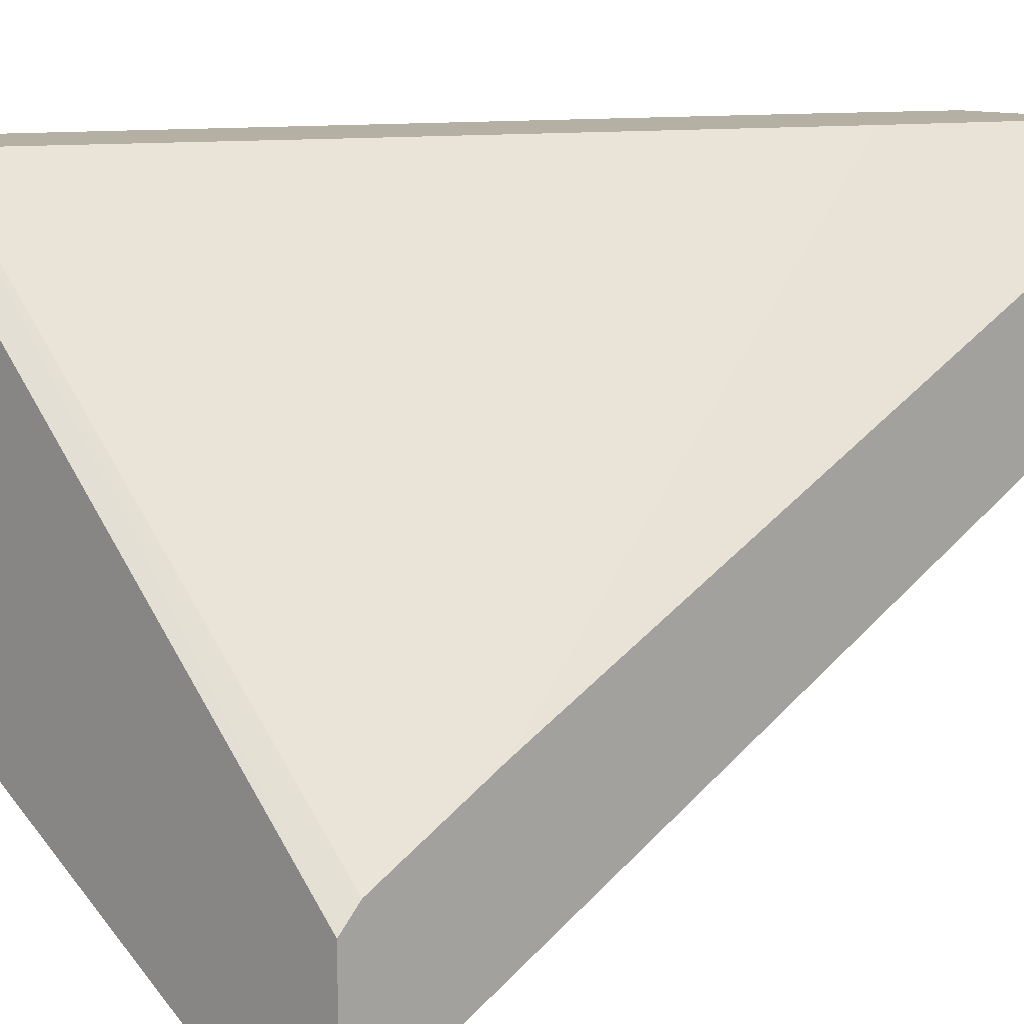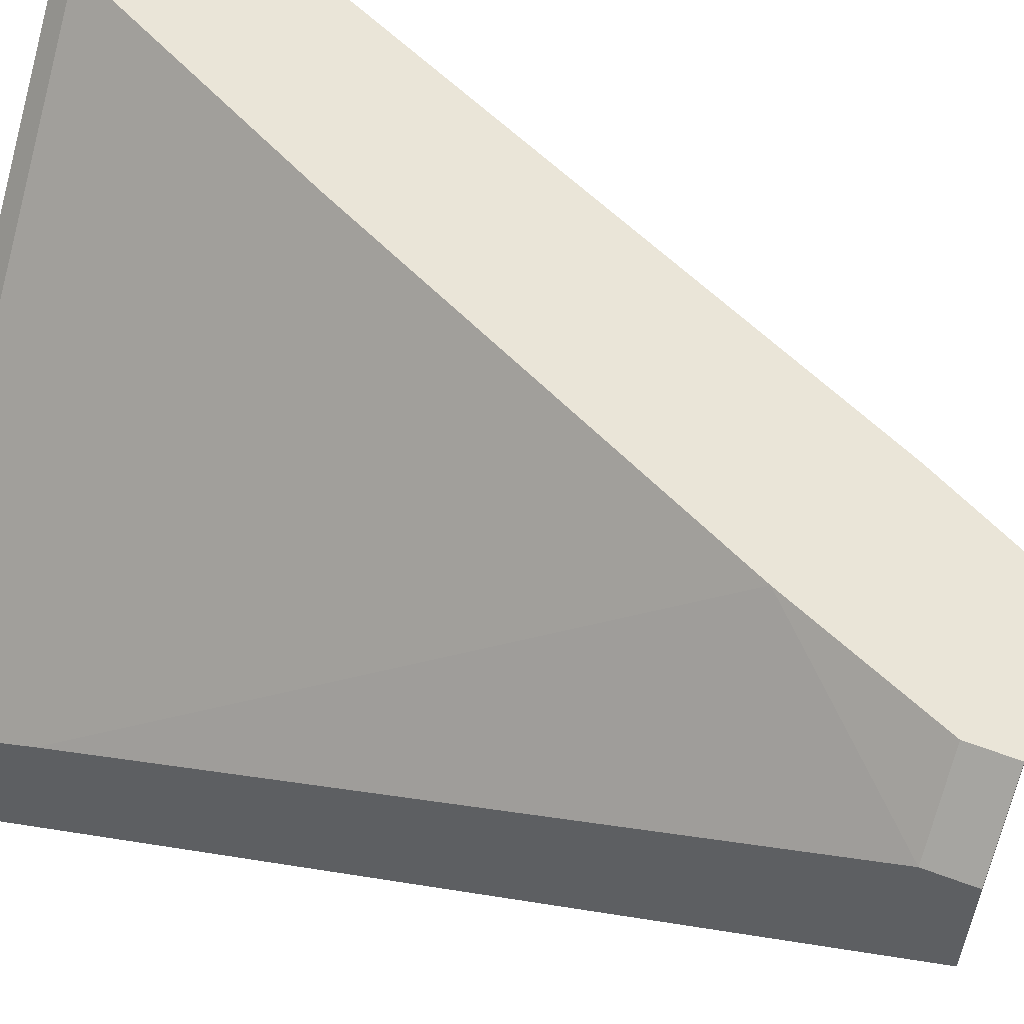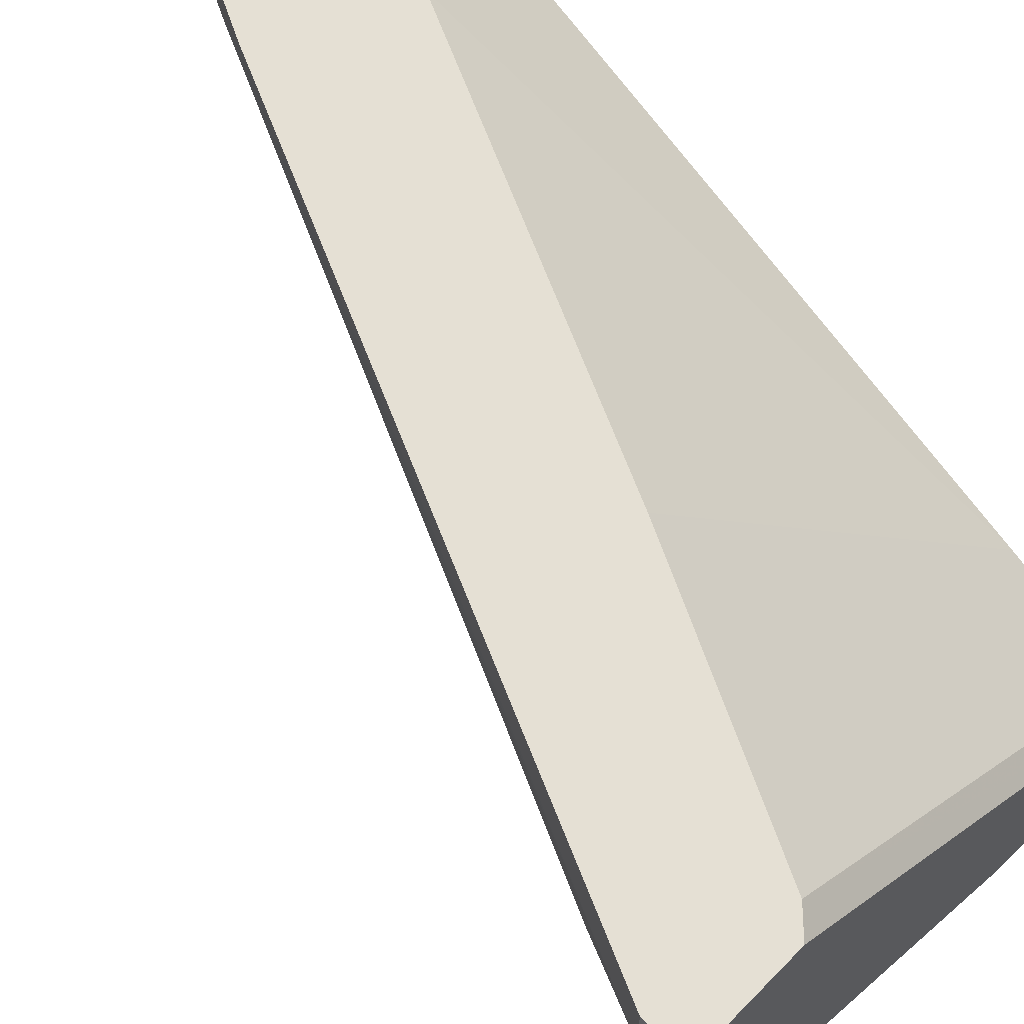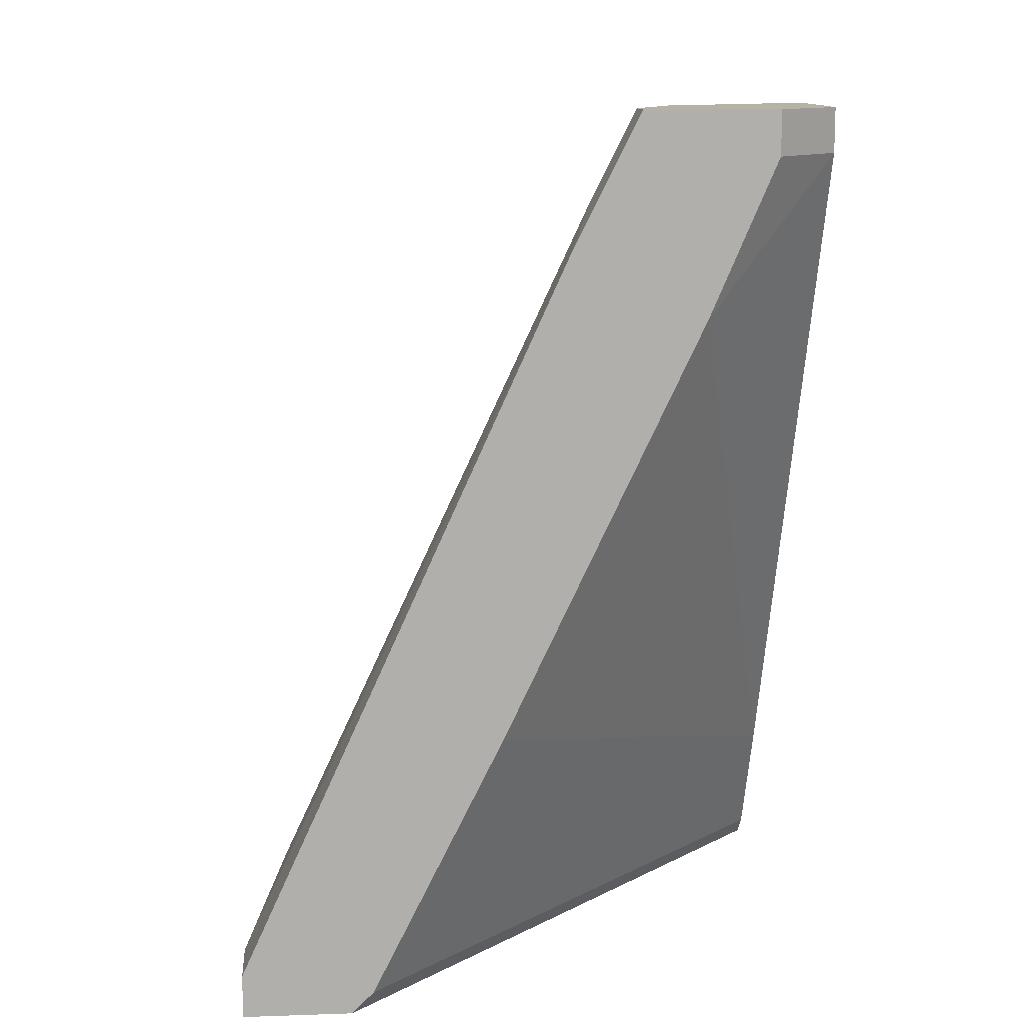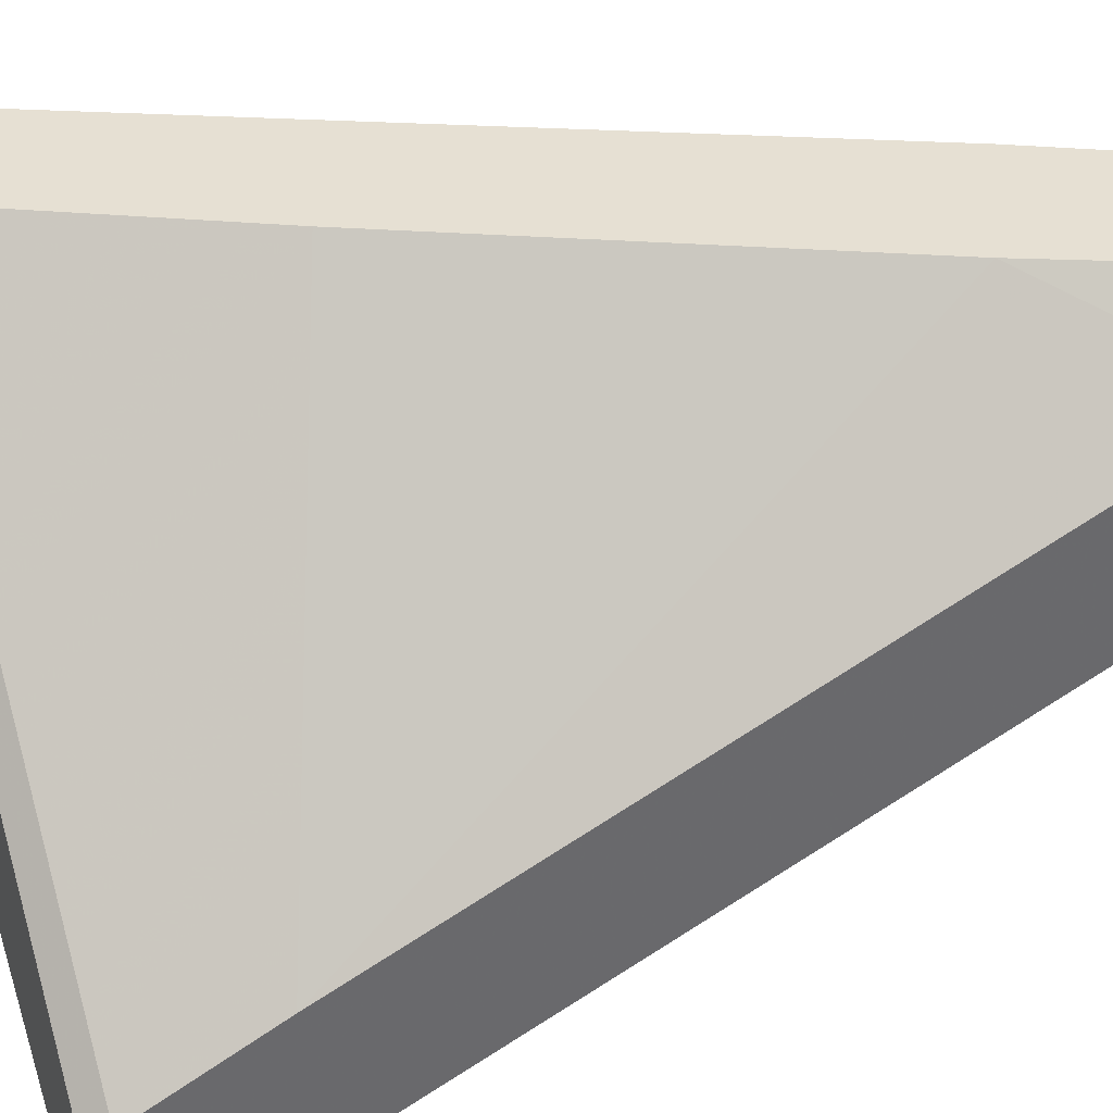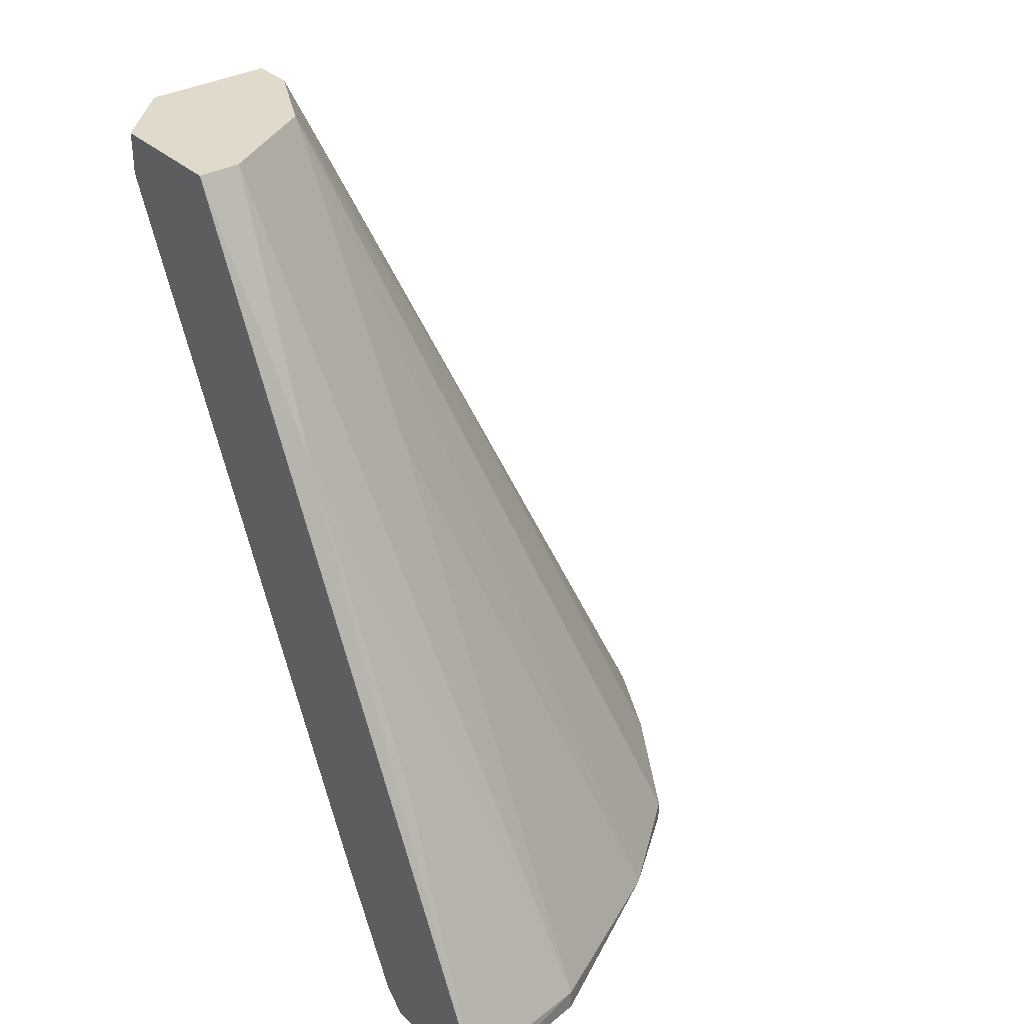
<metadata>
{"format":"obj","ext":"obj","renderer":"f3d","projection":"perspective","resolution":1024,"background":"white","views":[{"elev":11.4,"azim":-134.5,"up":"+Y"},{"elev":58.7,"azim":-68.7,"up":"+Y"},{"elev":65.8,"azim":134.4,"up":"+Y"},{"elev":12.3,"azim":175.5,"up":"+Z"},{"elev":38.4,"azim":-110.5,"up":"+Y"},{"elev":33.1,"azim":-38.4,"up":"+Z"}]}
</metadata>
<code>
v 0.008671 -0.002694 0.02614
v 0.002865 -0.007209 0.02872
v 0.00222 -0.01559 0.01131
v 0.00222 -0.01107 0.02097
v 0.00222 -0.01946 0.002271
v 0.007381 -0.002694 0.02872
v 0.007381 -0.001403 0.02872
v 0.005446 -0.001403 0.02291
v 0.003511 -0.001403 0.02872
v 0.003511 -0.001403 0.02743
v 0.01899 -0.005275 0.002271
v 0.01899 -0.003339 0.003563
v 0.01899 -0.001403 0.002271
v 0.01899 -0.001403 0.003563
v 0.0177 -0.00463 0.006144
v 0.009315 -0.001403 0.02484
v 0.01512 -0.001403 0.002919
v 0.01125 -0.01624 0.002919
v 0.01125 -0.006564 0.01775
v 0.01125 -0.001403 0.01066
v 0.01641 -0.01043 0.003563
v 0.01576 -0.001403 0.002271
v 0.001574 -0.01559 0.002271
v 0.001574 -0.01495 0.002919
v 0.001574 -0.003339 0.02872
v 0.001574 -0.003339 0.02743
v 0.001574 -0.01301 0.006789
v 0.001574 -0.01946 0.002271
v 0.001574 -0.01946 0.002919
v 0.001574 -0.007209 0.02872
v 0.01834 -0.007209 0.002919
v 0.01447 -0.01366 0.002271
v 0.01447 -0.01366 0.002919
v 0.00609 -0.01043 0.01968
v 0.00609 -0.01882 0.002271
v 0.00609 -0.01882 0.002919
v 0.00609 -0.005275 0.02872
f 15 12 1
f 5 28 13
f 28 25 24
f 16 13 17
f 25 2 37
f 16 17 10
f 33 37 18
f 25 28 30
f 2 25 30
f 25 37 6
f 5 13 32
f 33 18 32
f 13 28 23
f 28 24 23
f 24 17 23
f 10 17 8
f 37 33 21
f 32 31 21
f 33 32 21
f 37 2 34
f 2 36 34
f 18 37 34
f 36 18 34
f 24 25 26
f 25 10 26
f 10 8 26
f 17 24 20
f 8 17 20
f 16 10 7
f 25 6 7
f 17 13 22
f 13 23 22
f 23 17 22
f 6 37 19
f 37 21 19
f 21 31 19
f 31 12 15
f 13 16 14
f 16 12 14
f 12 13 14
f 24 26 27
f 26 8 27
f 20 24 27
f 8 20 27
f 13 12 11
f 12 31 11
f 32 13 11
f 31 32 11
f 28 5 29
f 5 36 29
f 30 28 29
f 36 3 29
f 36 5 35
f 18 36 35
f 5 32 35
f 32 18 35
f 10 25 9
f 25 7 9
f 7 10 9
f 36 2 4
f 2 30 4
f 3 36 4
f 30 29 4
f 29 3 4
f 12 16 1
f 16 7 1
f 7 6 1
f 19 31 1
f 6 19 1
f 31 15 1

</code>
